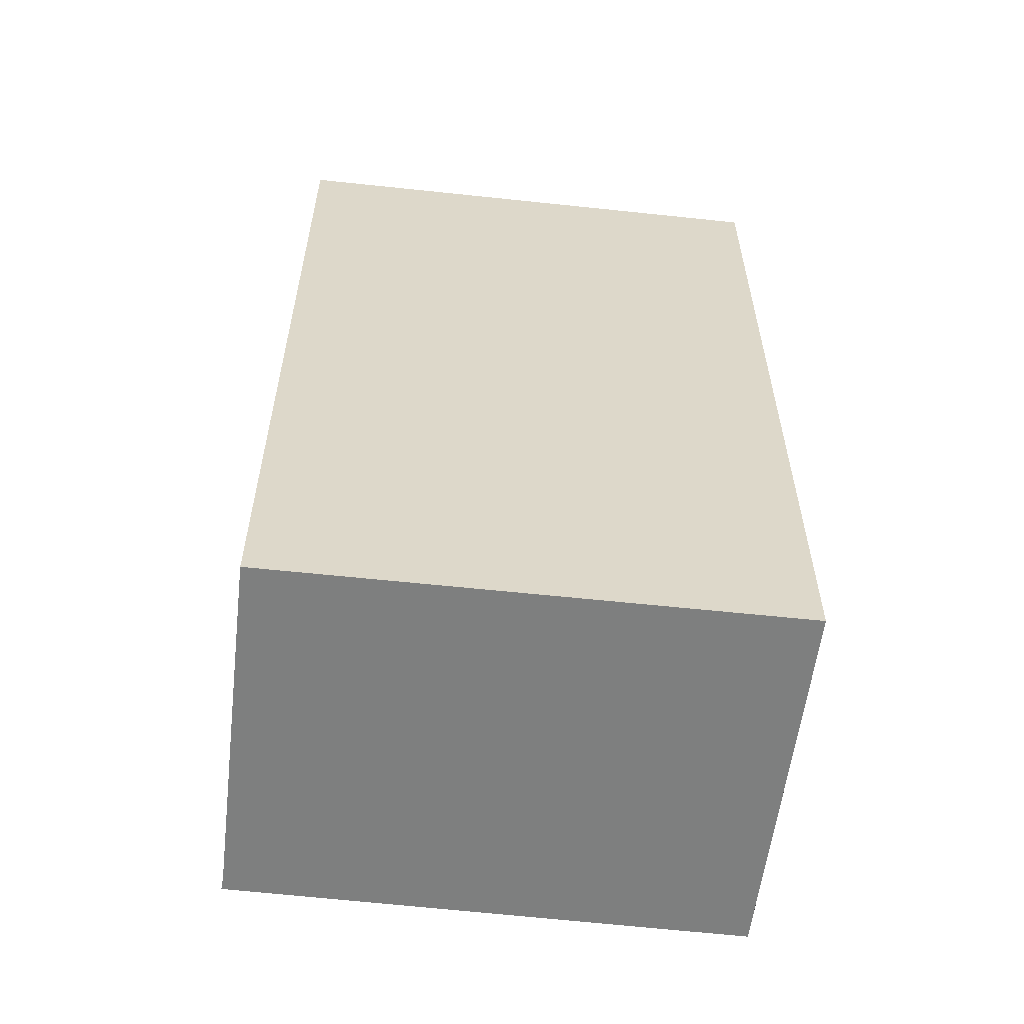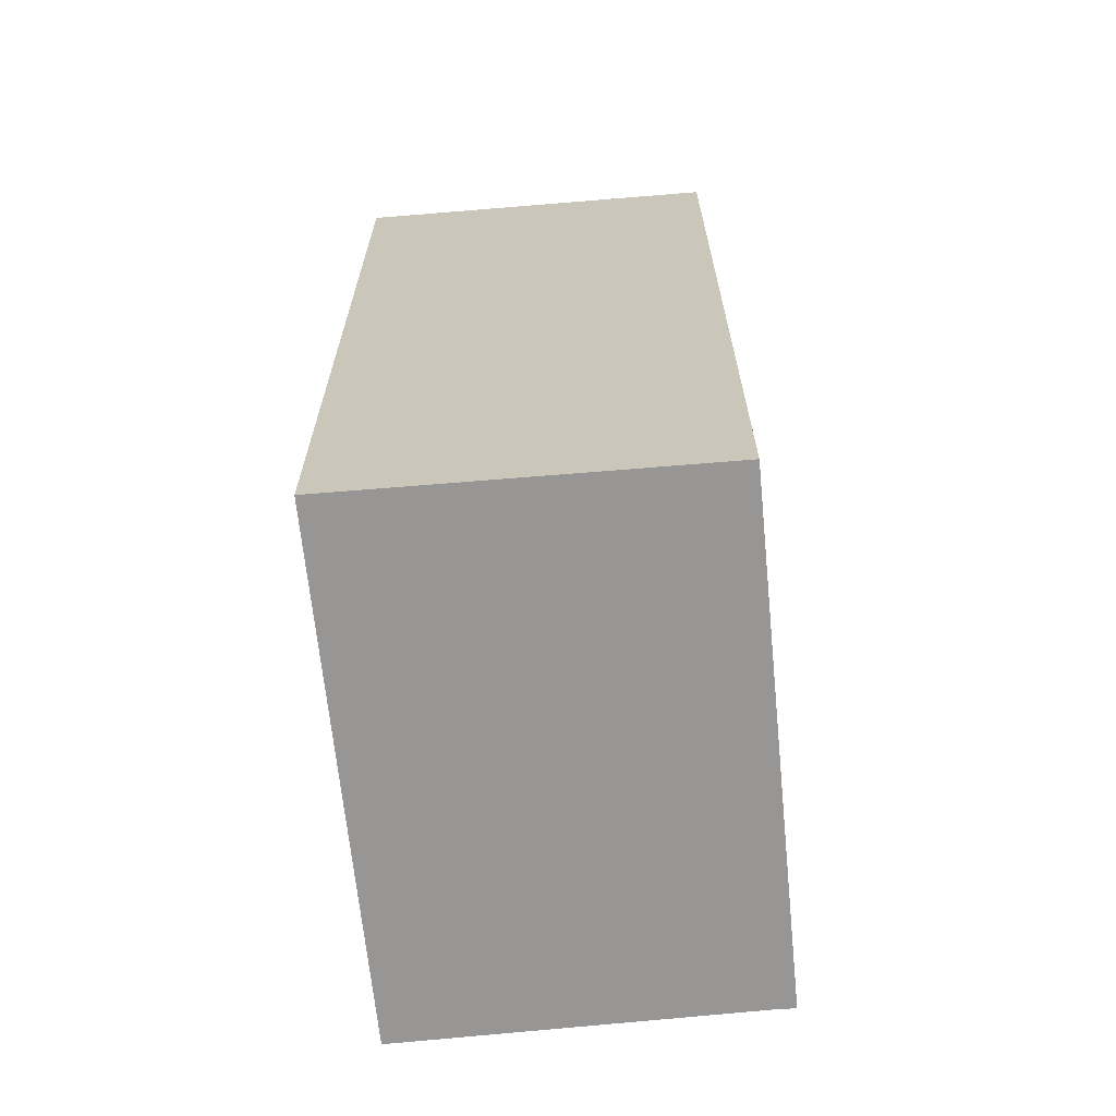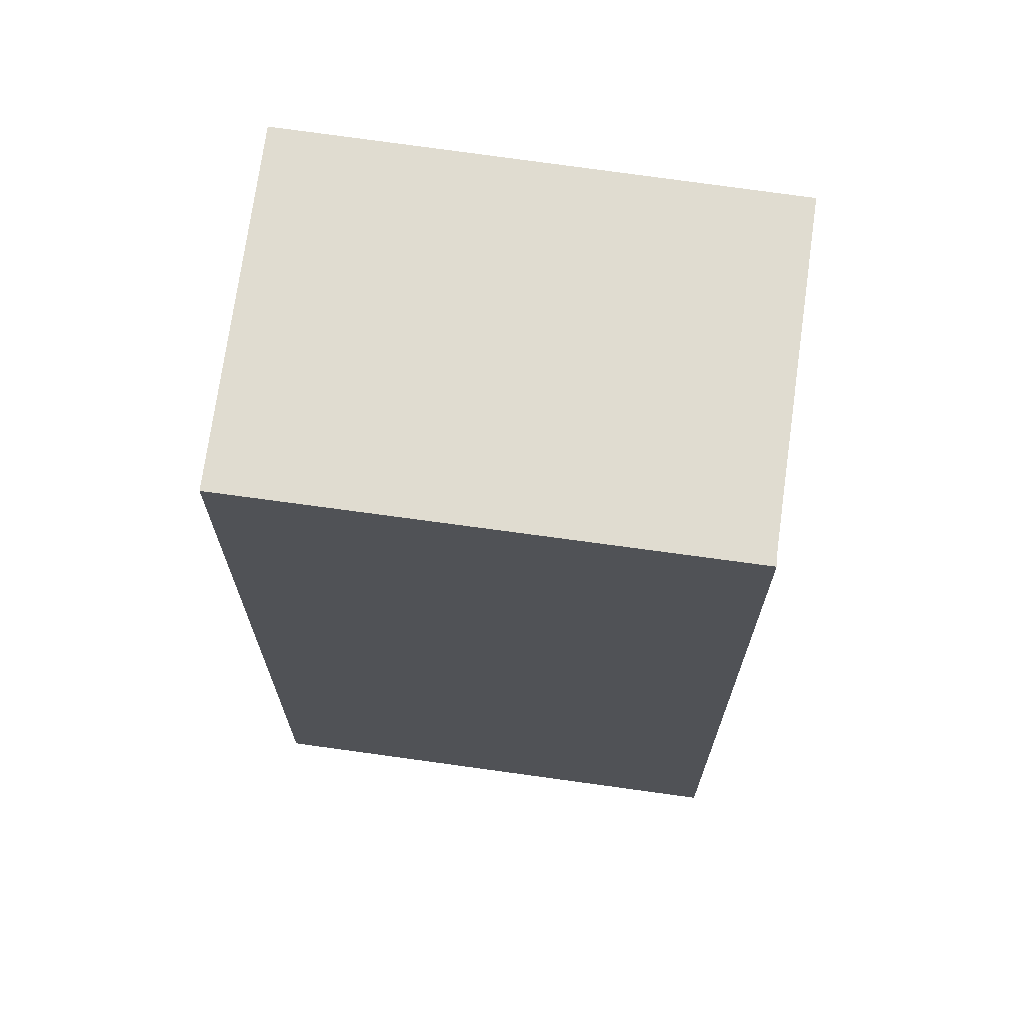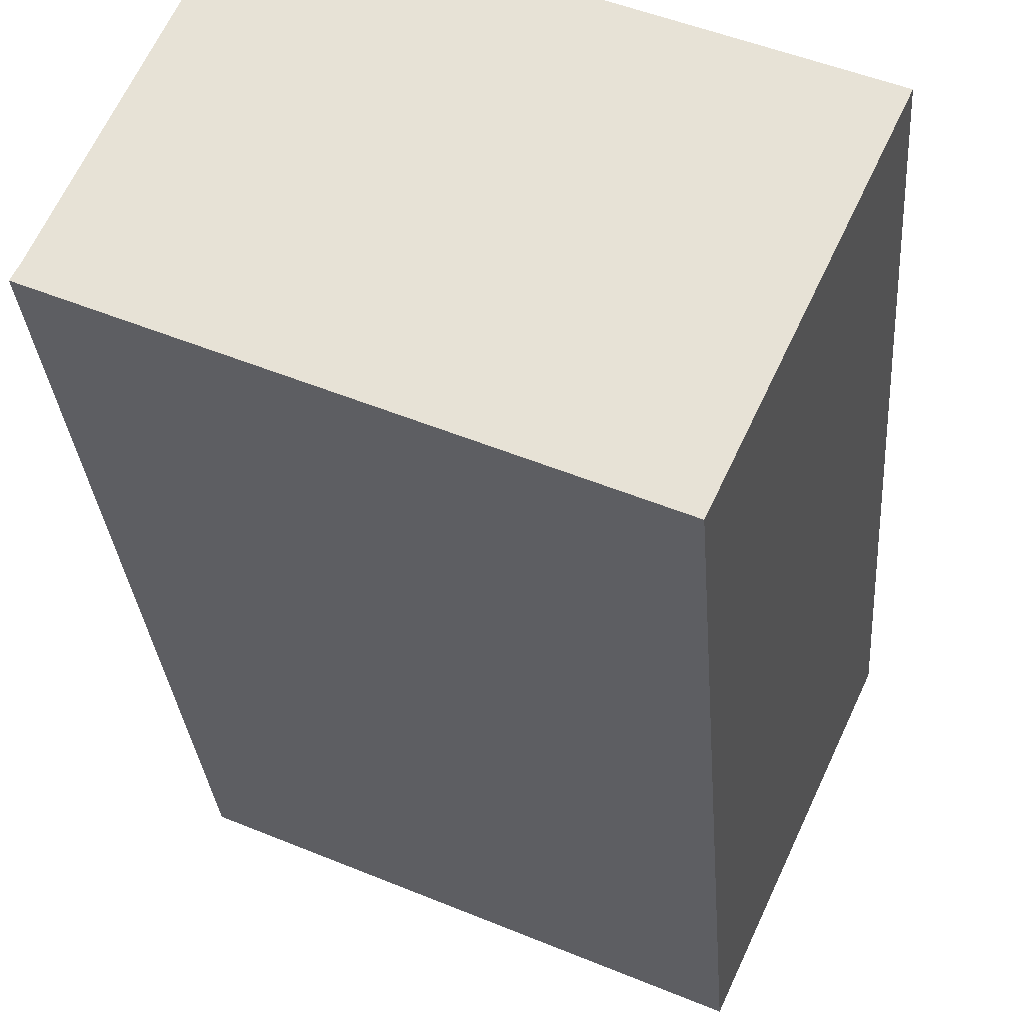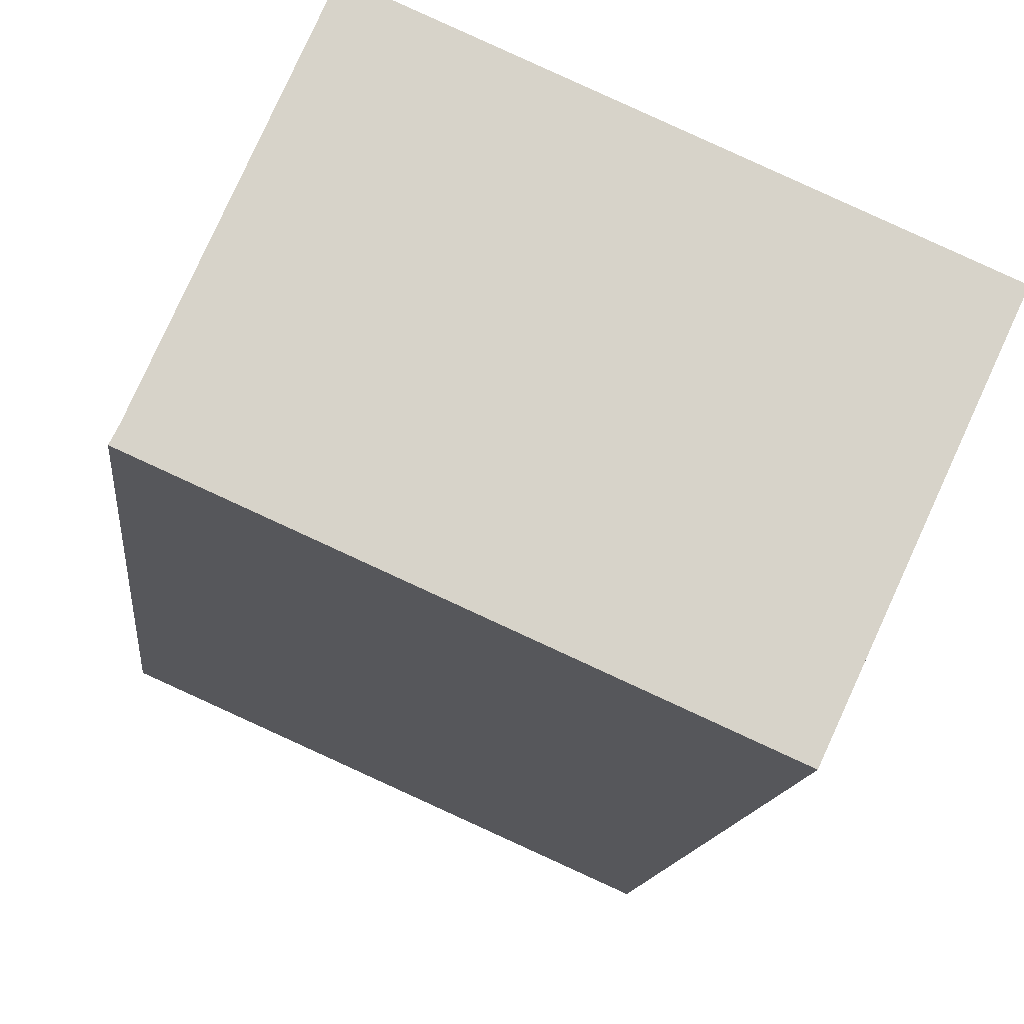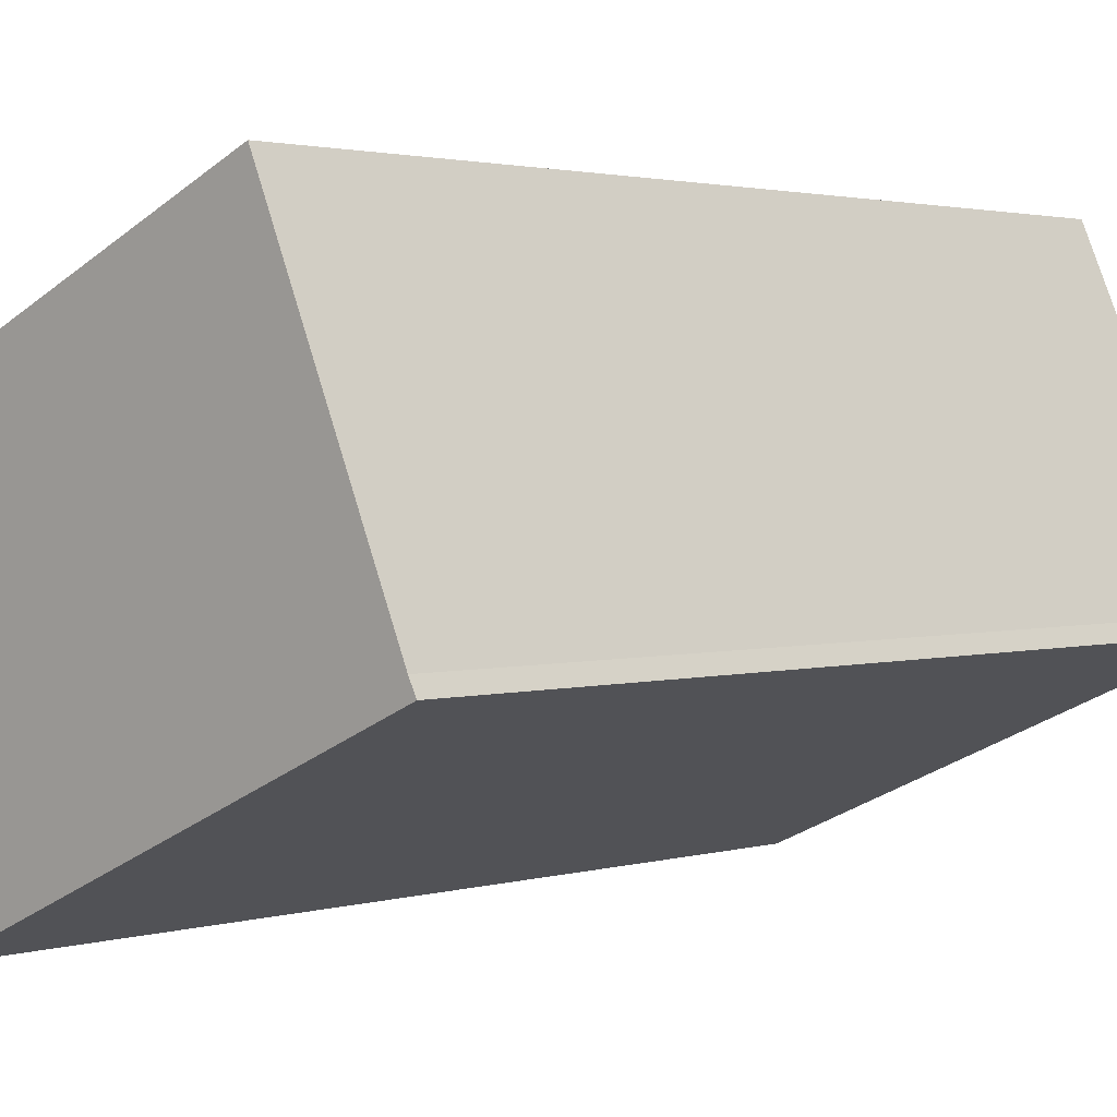
<metadata>
{"format":"obj","ext":"obj","renderer":"f3d","projection":"perspective","resolution":1024,"background":"white","views":[{"elev":-59.6,"azim":17.2,"up":"+Y"},{"elev":-67.8,"azim":119.5,"up":"+Y"},{"elev":69.7,"azim":-148.1,"up":"+Y"},{"elev":-29.8,"azim":4.2,"up":"+Z"},{"elev":-12.7,"azim":-5.7,"up":"+Z"},{"elev":2.0,"azim":-136.9,"up":"+Z"}]}
</metadata>
<code>
v  0 17.05 1.044e-15
v  8.907 17.05 -3.652
v  8.791 17.05 -3.904
v  11.71 17.05 2.416
v  0.141 17.05 0.279
v  2.785 17.05 6.291
v  2.353 17.05 5.357
v  2.764 17.05 6.3
v  0 0 0
v  0.141 -1.708e-17 0.279
v  2.764 -3.858e-16 6.3
v  2.353 -3.28e-16 5.357
v  11.71 -1.479e-16 2.416
v  2.785 -3.852e-16 6.291
v  8.791 2.391e-16 -3.904
v  8.907 2.236e-16 -3.652
g defaultobject
f 1 2 3
f 2 1 4
f 4 1 5
f 4 5 6
f 6 5 7
f 6 7 8
f 9 5 1
f 5 9 10
f 10 7 5
f 7 10 8
f 8 10 11
f 11 10 12
f 11 6 8
f 6 11 4
f 4 11 13
f 13 11 14
f 13 2 4
f 2 13 3
f 3 13 15
f 15 13 16
f 15 1 3
f 1 15 9
f 12 14 11
f 14 12 13
f 13 12 10
f 13 10 9
f 13 9 16
f 16 9 15

</code>
